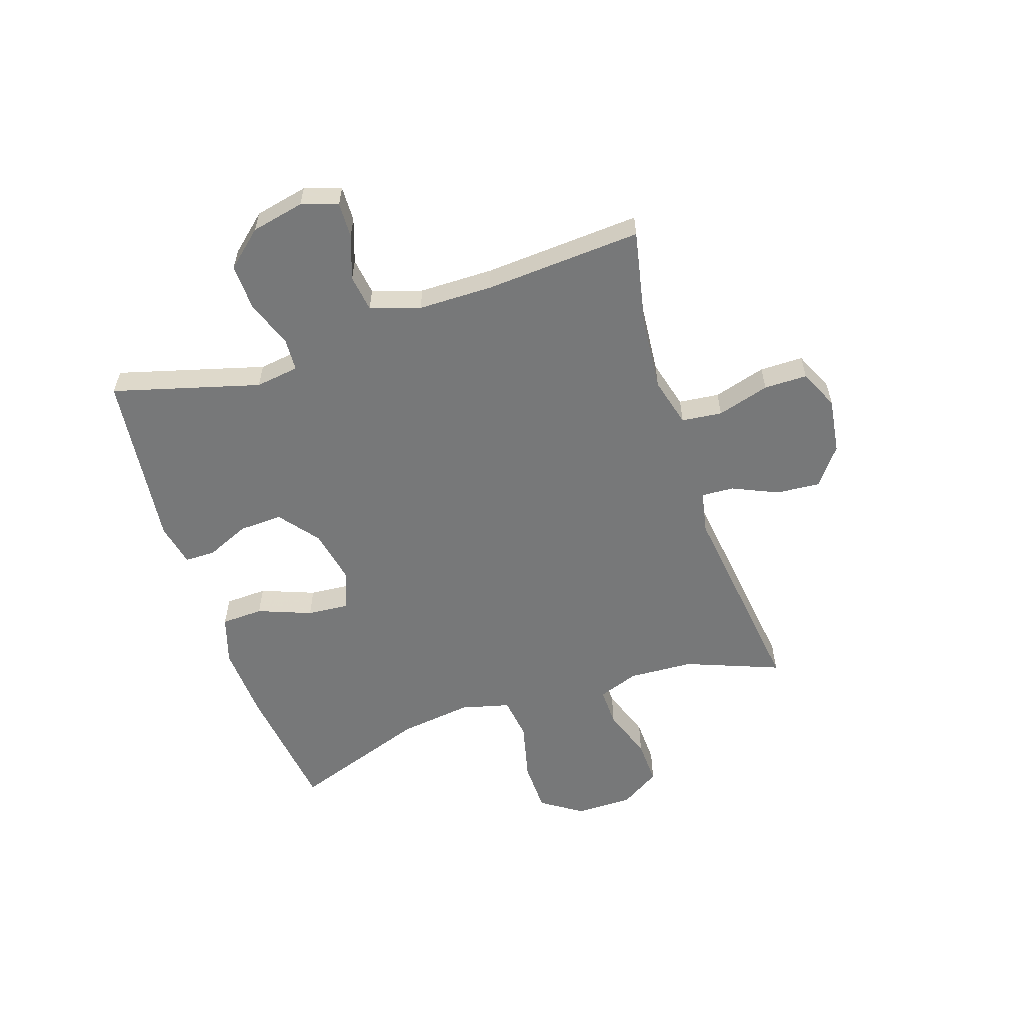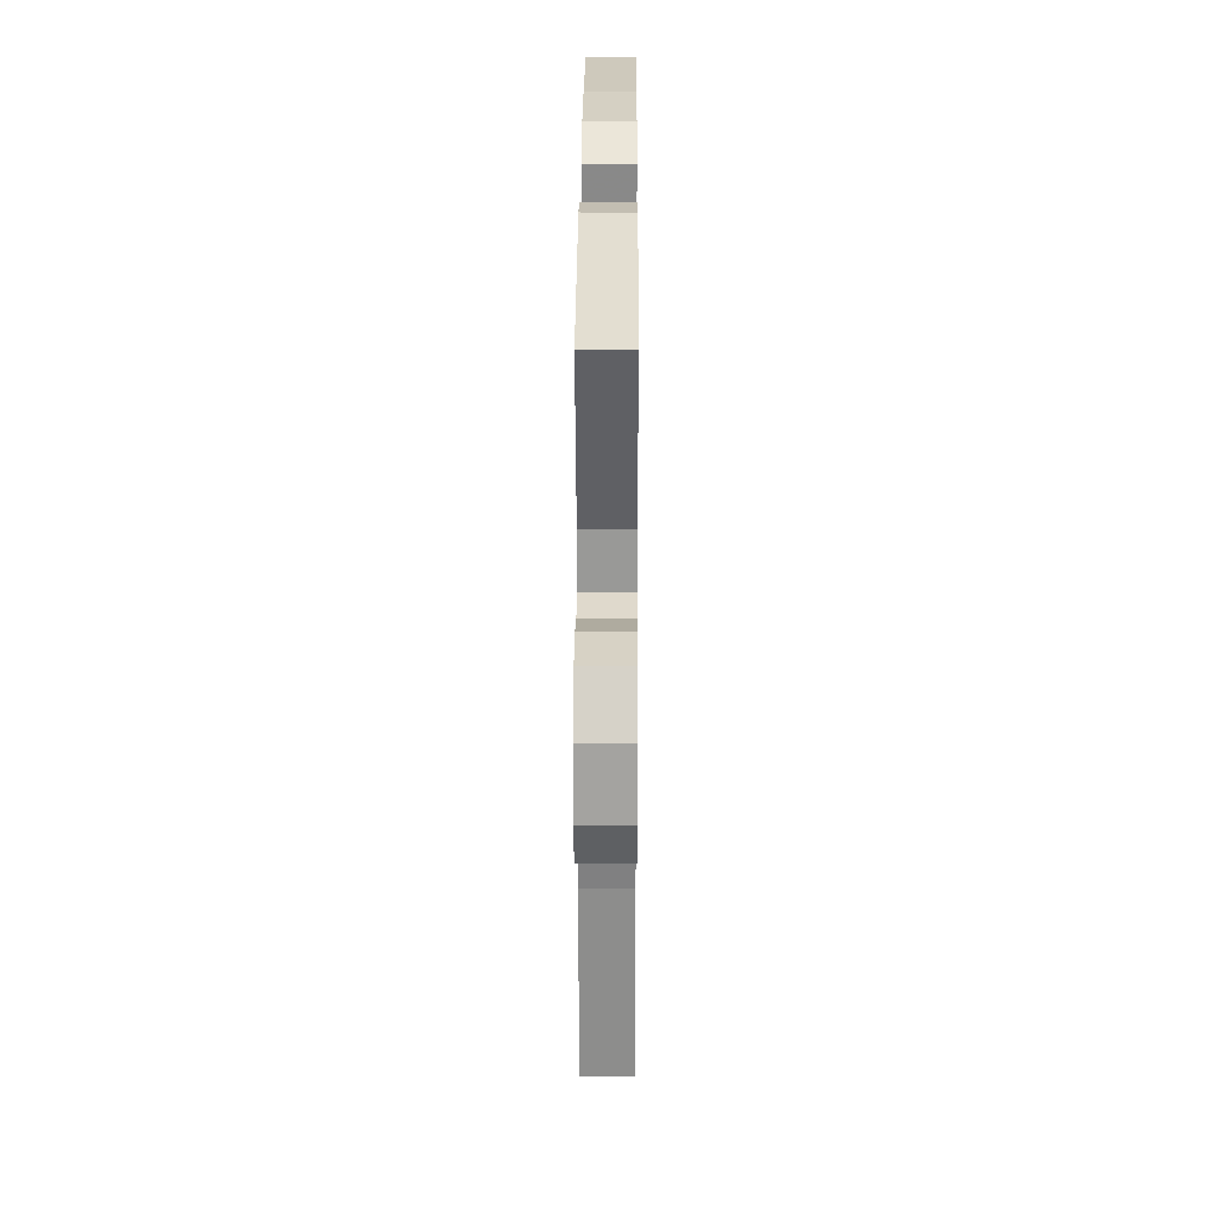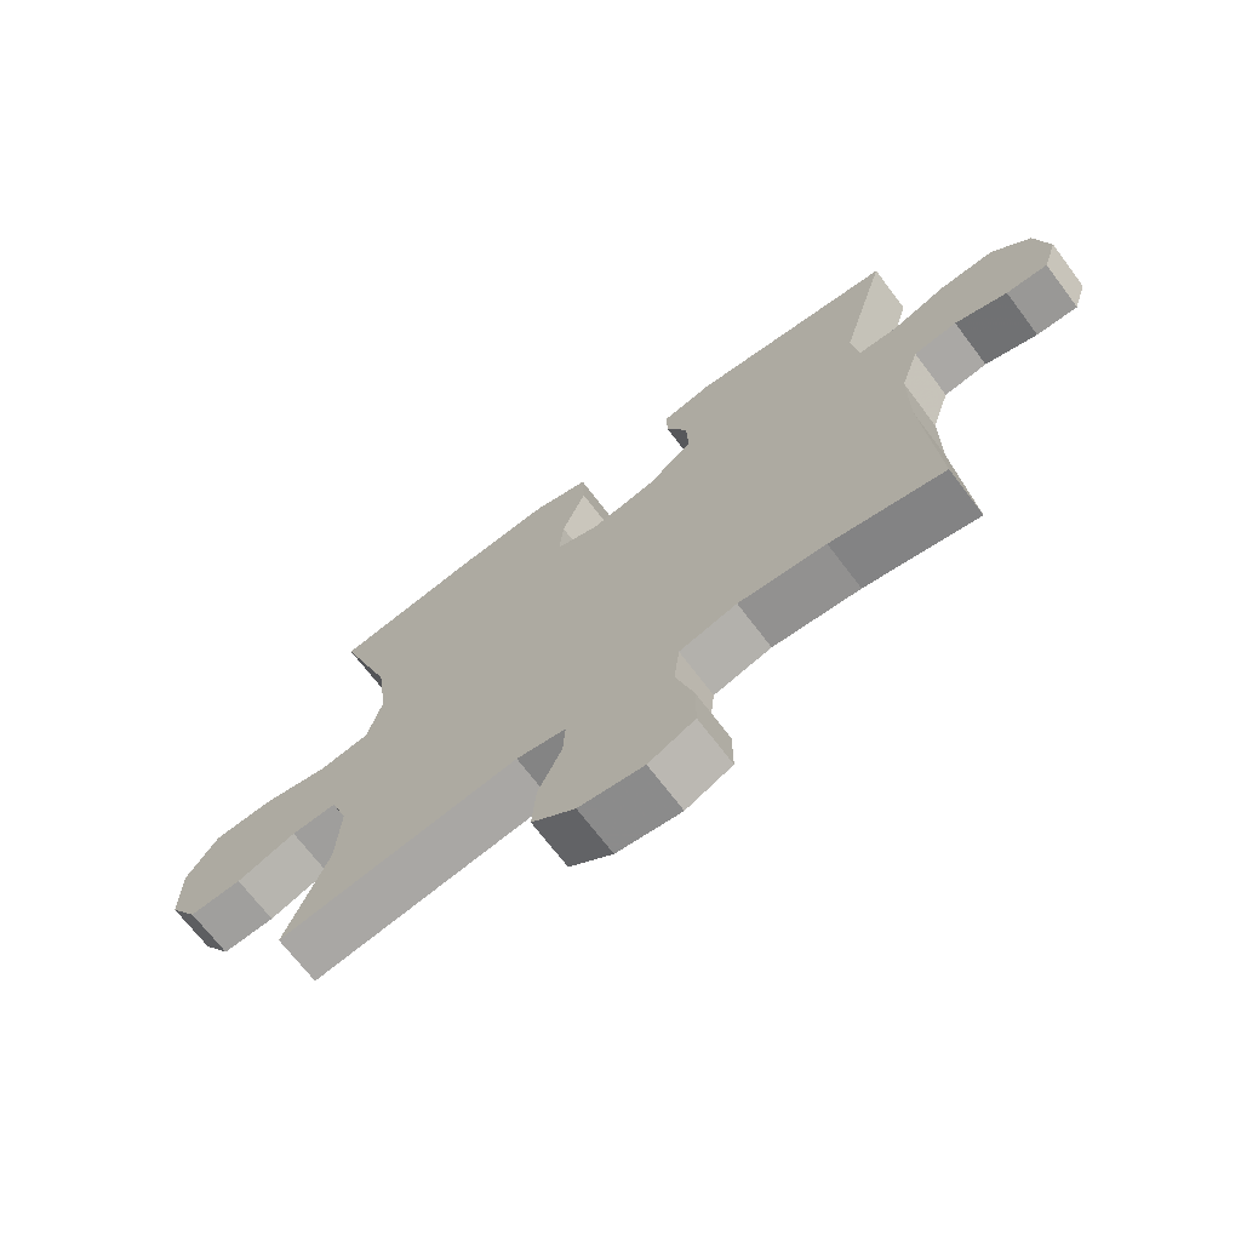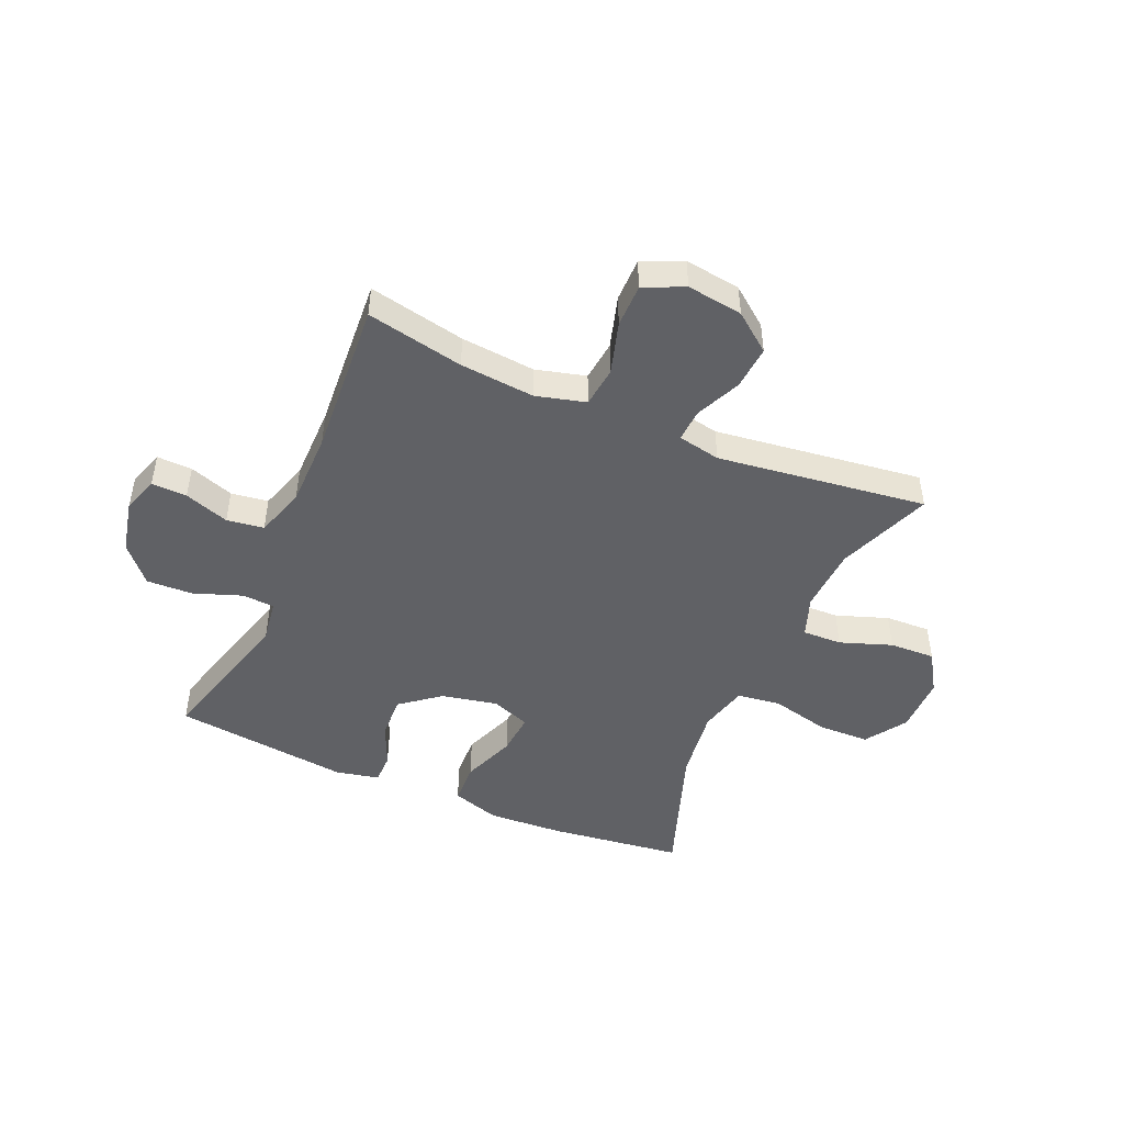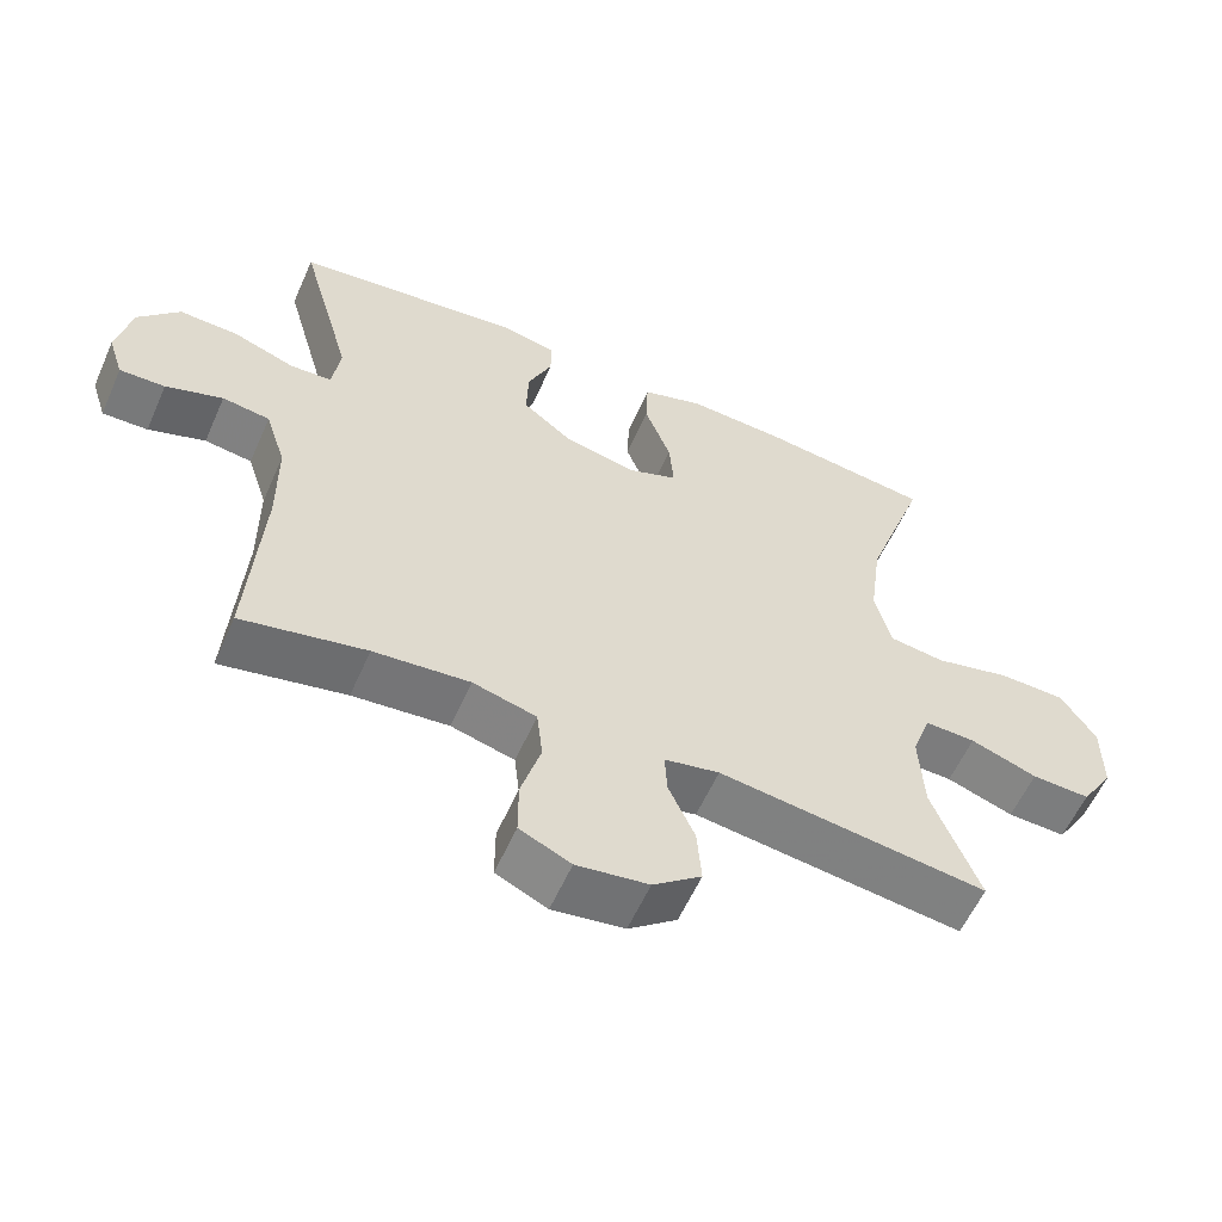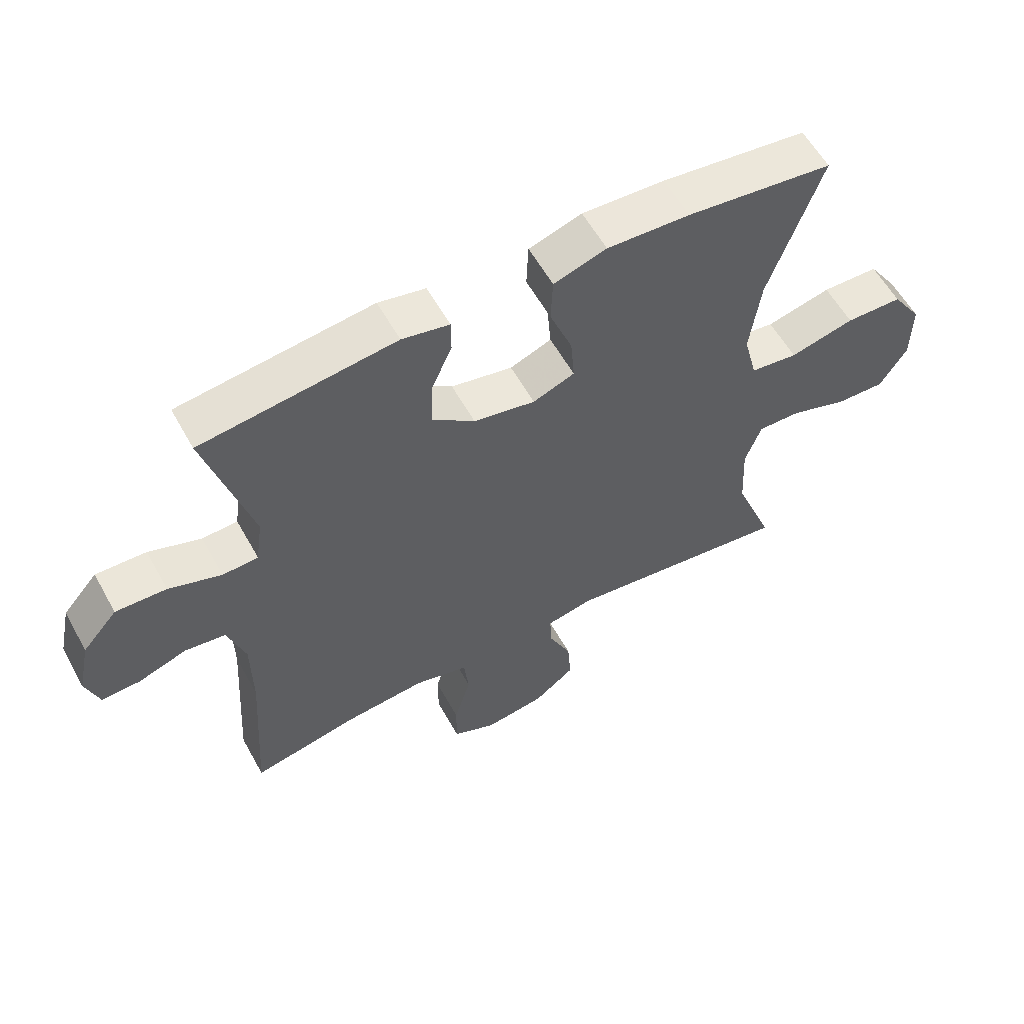
<metadata>
{"format":"obj","ext":"obj","renderer":"f3d","projection":"perspective","resolution":1024,"background":"white","views":[{"elev":-57.4,"azim":108.3,"up":"+Y"},{"elev":29.3,"azim":90.3,"up":"+Z"},{"elev":-69.9,"azim":37.1,"up":"+Z"},{"elev":-47.3,"azim":156.7,"up":"+Y"},{"elev":-58.3,"azim":156.2,"up":"+Z"},{"elev":58.4,"azim":151.1,"up":"+Z"}]}
</metadata>
<code>
v -0.5 0.07 0.5
v -0.265 0.07 0.529
v -0.132 0.07 0.536
v -0.047 0.07 0.509
v -0.044 0.07 0.435
v -0.08 0.07 0.341
v -0.086 0.07 0.267
v -0.019 0.07 0.241
v 0.08 0.07 0.261
v 0.149 0.07 0.315
v 0.146 0.07 0.391
v 0.113 0.07 0.467
v 0.113 0.07 0.521
v 0.189 0.07 0.537
v 0.5 0.07 0.5
v 0.428 0.07 0.242
v 0.439 0.07 0.165
v 0.496 0.07 0.162
v 0.58 0.07 0.192
v 0.661 0.07 0.195
v 0.717 0.07 0.131
v 0.737 0.07 0.038
v 0.716 0.07 -0.026
v 0.654 0.07 -0.024
v 0.576 0.07 0.003
v 0.511 0.07 -0.006
v 0.483 0.07 -0.093
v 0.482 0.07 -0.224
v 0.5 0.07 -0.5
v 0.33 0.07 -0.465
v 0.199 0.07 -0.453
v 0.112 0.07 -0.476
v 0.104 0.07 -0.547
v 0.131 0.07 -0.639
v 0.131 0.07 -0.715
v 0.061 0.07 -0.747
v -0.037 0.07 -0.733
v -0.103 0.07 -0.682
v -0.097 0.07 -0.605
v -0.061 0.07 -0.525
v -0.058 0.07 -0.468
v -0.133 0.07 -0.453
v -0.5 0.07 -0.5
v -0.436 0.07 -0.335
v -0.43 0.07 -0.221
v -0.456 0.07 -0.149
v -0.525 0.07 -0.151
v -0.616 0.07 -0.183
v -0.696 0.07 -0.186
v -0.74 0.07 -0.116
v -0.74 0.07 -0.015
v -0.692 0.07 0.057
v -0.601 0.07 0.059
v -0.497 0.07 0.034
v -0.421 0.07 0.044
v -0.399 0.07 0.13
v -0.416 0.07 0.259
v -0.5 0 0.5
v -0.265 0 0.529
v -0.132 0 0.536
v -0.047 0 0.509
v -0.044 0 0.435
v -0.08 0 0.341
v -0.086 0 0.267
v -0.019 0 0.241
v 0.08 0 0.261
v 0.149 0 0.315
v 0.146 0 0.391
v 0.113 0 0.467
v 0.113 0 0.521
v 0.189 0 0.537
v 0.5 0 0.5
v 0.428 0 0.242
v 0.439 0 0.165
v 0.496 0 0.162
v 0.58 0 0.192
v 0.661 0 0.195
v 0.717 0 0.131
v 0.737 0 0.038
v 0.716 0 -0.026
v 0.654 0 -0.024
v 0.576 0 0.003
v 0.511 0 -0.006
v 0.483 0 -0.093
v 0.482 0 -0.224
v 0.5 0 -0.5
v 0.33 0 -0.465
v 0.199 0 -0.453
v 0.112 0 -0.476
v 0.104 0 -0.547
v 0.131 0 -0.639
v 0.131 0 -0.715
v 0.061 0 -0.747
v -0.037 0 -0.733
v -0.103 0 -0.682
v -0.097 0 -0.605
v -0.061 0 -0.525
v -0.058 0 -0.468
v -0.133 0 -0.453
v -0.5 0 -0.5
v -0.436 0 -0.335
v -0.43 0 -0.221
v -0.456 0 -0.149
v -0.525 0 -0.151
v -0.616 0 -0.183
v -0.696 0 -0.186
v -0.74 0 -0.116
v -0.74 0 -0.015
v -0.692 0 0.057
v -0.601 0 0.059
v -0.497 0 0.034
v -0.421 0 0.044
v -0.399 0 0.13
v -0.416 0 0.259
f 52 53 54
f 51 52 54
f 50 51 54
f 49 50 54
f 48 49 54
f 47 48 54
f 46 47 54 55
f 45 46 55 56
f 42 43 44
f 44 45 56
f 42 44 56
f 41 42 56
f 38 39 40
f 37 38 40
f 36 37 40
f 35 36 40
f 34 35 40
f 33 34 40
f 32 33 40 41
f 41 56 57
f 32 41 57
f 31 32 57
f 28 29 30
f 31 57 1
f 30 31 1
f 28 30 1
f 27 28 1
f 23 24 25
f 22 23 25
f 21 22 25
f 20 21 25
f 19 20 25
f 18 19 25
f 17 18 25 26
f 14 15 16
f 13 14 16
f 12 13 16
f 11 12 16
f 10 11 16 17
f 17 26 27
f 10 17 27
f 9 10 27
f 4 5 6
f 3 4 6
f 2 3 6
f 1 2 6
f 1 6 7
f 27 1 7
f 8 9 27
f 7 8 27
f 111 110 109
f 111 109 108
f 111 108 107
f 111 107 106
f 111 106 105
f 111 105 104
f 112 111 104 103
f 113 112 103 102
f 101 100 99
f 113 102 101
f 113 101 99
f 113 99 98
f 97 96 95
f 97 95 94
f 97 94 93
f 97 93 92
f 97 92 91
f 97 91 90
f 98 97 90 89
f 114 113 98
f 114 98 89
f 114 89 88
f 87 86 85
f 58 114 88
f 58 88 87
f 58 87 85
f 58 85 84
f 82 81 80
f 82 80 79
f 82 79 78
f 82 78 77
f 82 77 76
f 82 76 75
f 83 82 75 74
f 73 72 71
f 73 71 70
f 73 70 69
f 73 69 68
f 74 73 68 67
f 84 83 74
f 84 74 67
f 84 67 66
f 63 62 61
f 63 61 60
f 63 60 59
f 63 59 58
f 64 63 58
f 64 58 84
f 84 66 65
f 84 65 64
f 1 58 59 2
f 2 59 60 3
f 3 60 61 4
f 4 61 62 5
f 5 62 63 6
f 6 63 64 7
f 7 64 65 8
f 8 65 66 9
f 9 66 67 10
f 10 67 68 11
f 11 68 69 12
f 12 69 70 13
f 13 70 71 14
f 14 71 72 15
f 15 72 73 16
f 16 73 74 17
f 17 74 75 18
f 18 75 76 19
f 19 76 77 20
f 20 77 78 21
f 21 78 79 22
f 22 79 80 23
f 23 80 81 24
f 24 81 82 25
f 25 82 83 26
f 26 83 84 27
f 27 84 85 28
f 28 85 86 29
f 29 86 87 30
f 30 87 88 31
f 31 88 89 32
f 32 89 90 33
f 33 90 91 34
f 34 91 92 35
f 35 92 93 36
f 36 93 94 37
f 37 94 95 38
f 38 95 96 39
f 39 96 97 40
f 40 97 98 41
f 41 98 99 42
f 42 99 100 43
f 43 100 101 44
f 44 101 102 45
f 45 102 103 46
f 46 103 104 47
f 47 104 105 48
f 48 105 106 49
f 49 106 107 50
f 50 107 108 51
f 51 108 109 52
f 52 109 110 53
f 53 110 111 54
f 54 111 112 55
f 55 112 113 56
f 56 113 114 57
f 57 114 58 1

</code>
